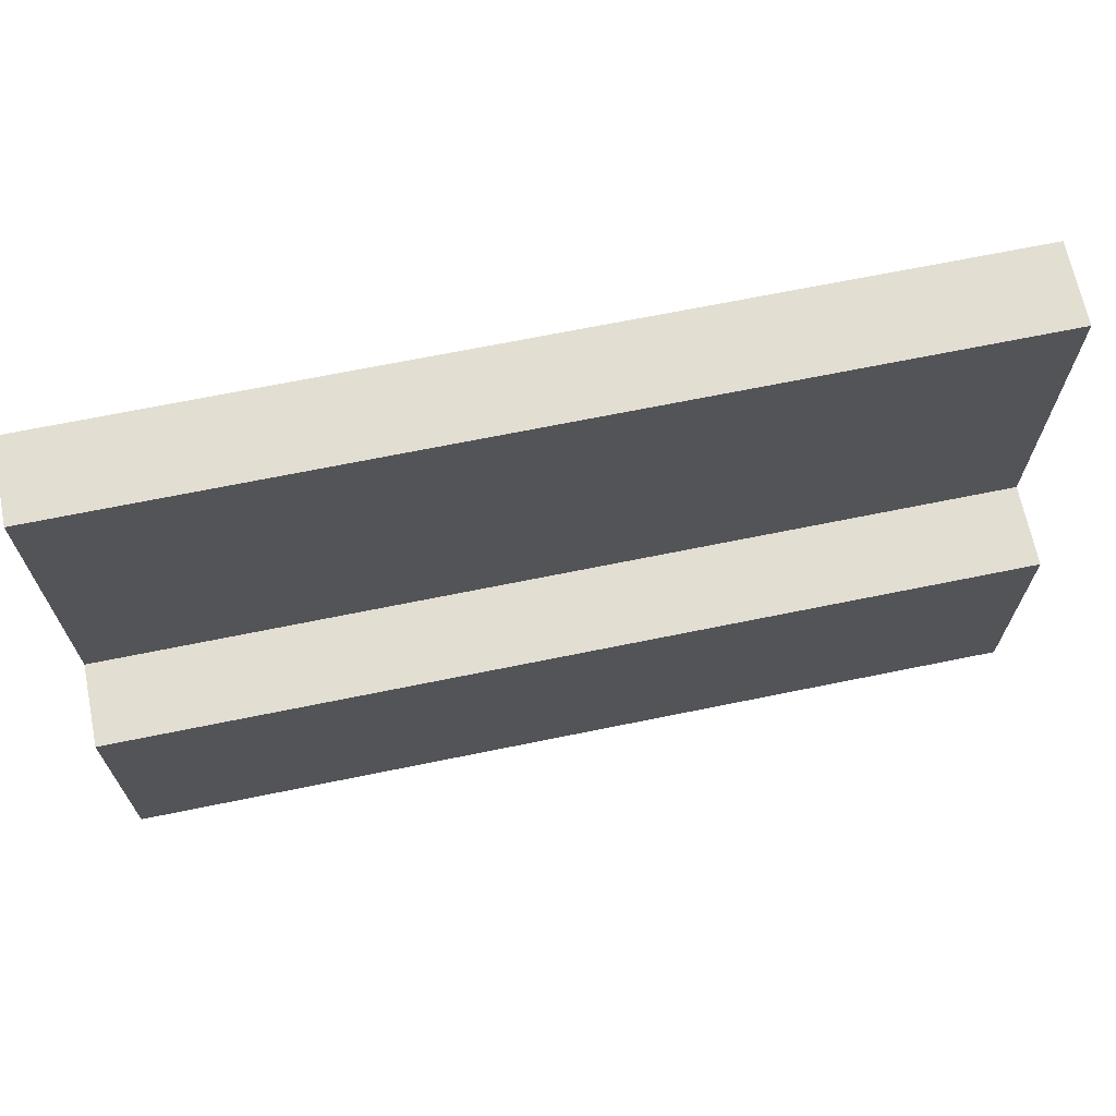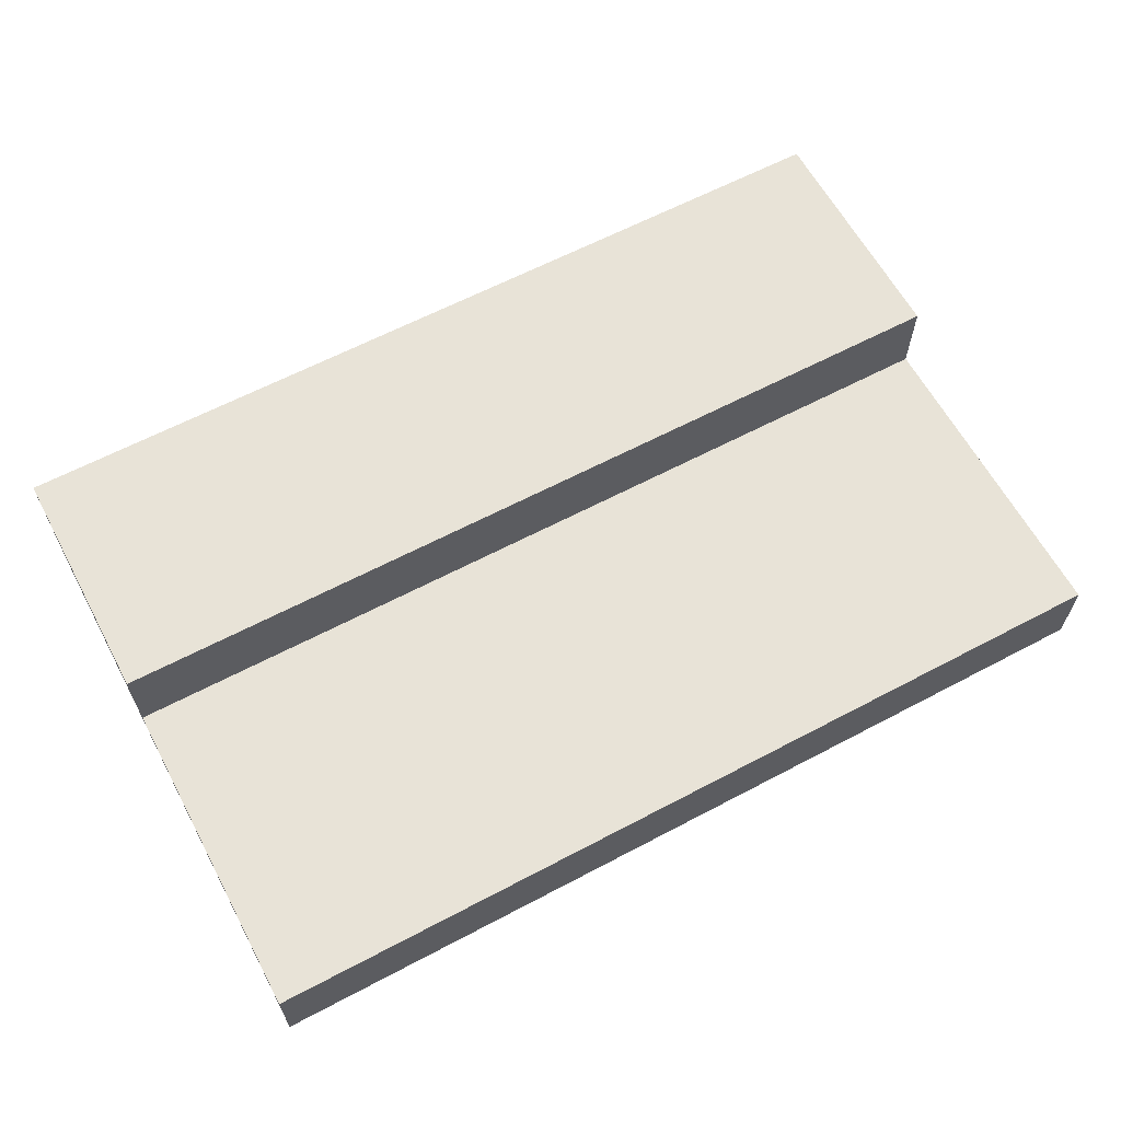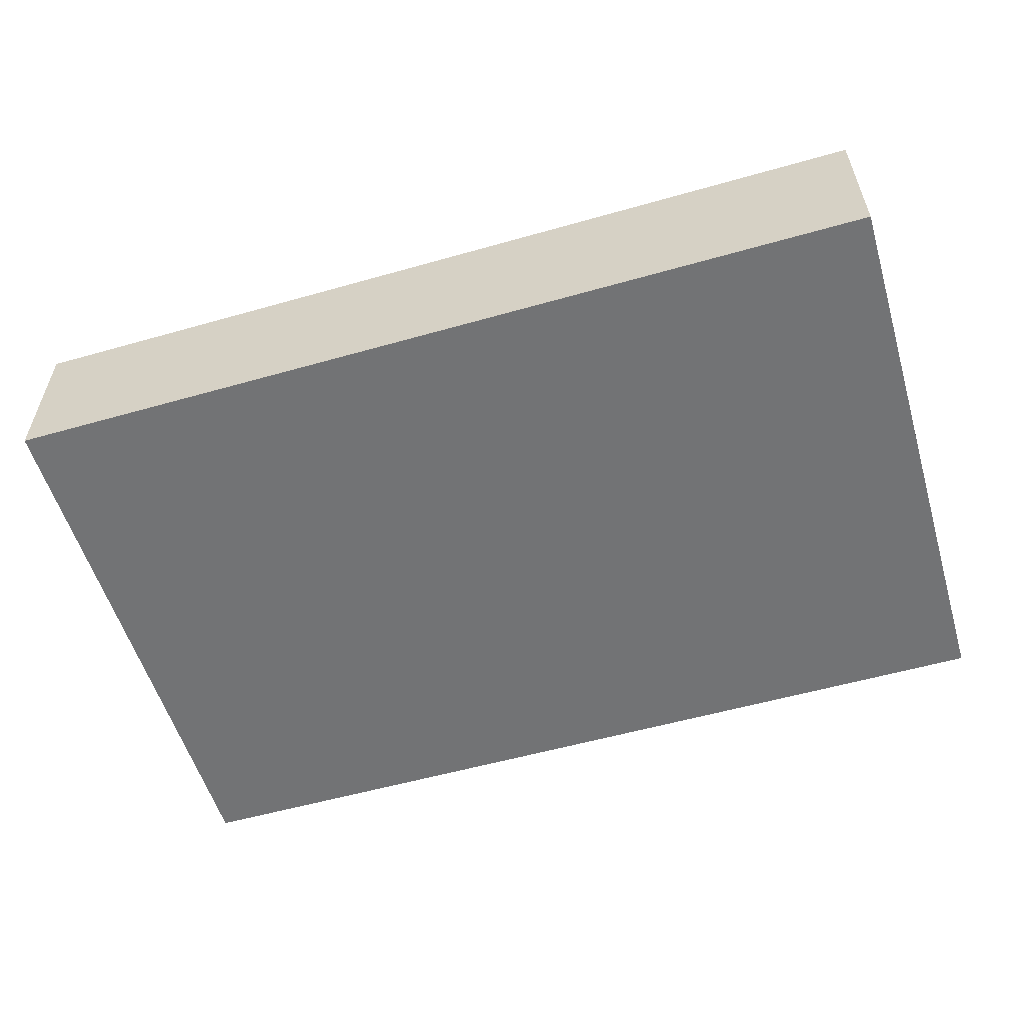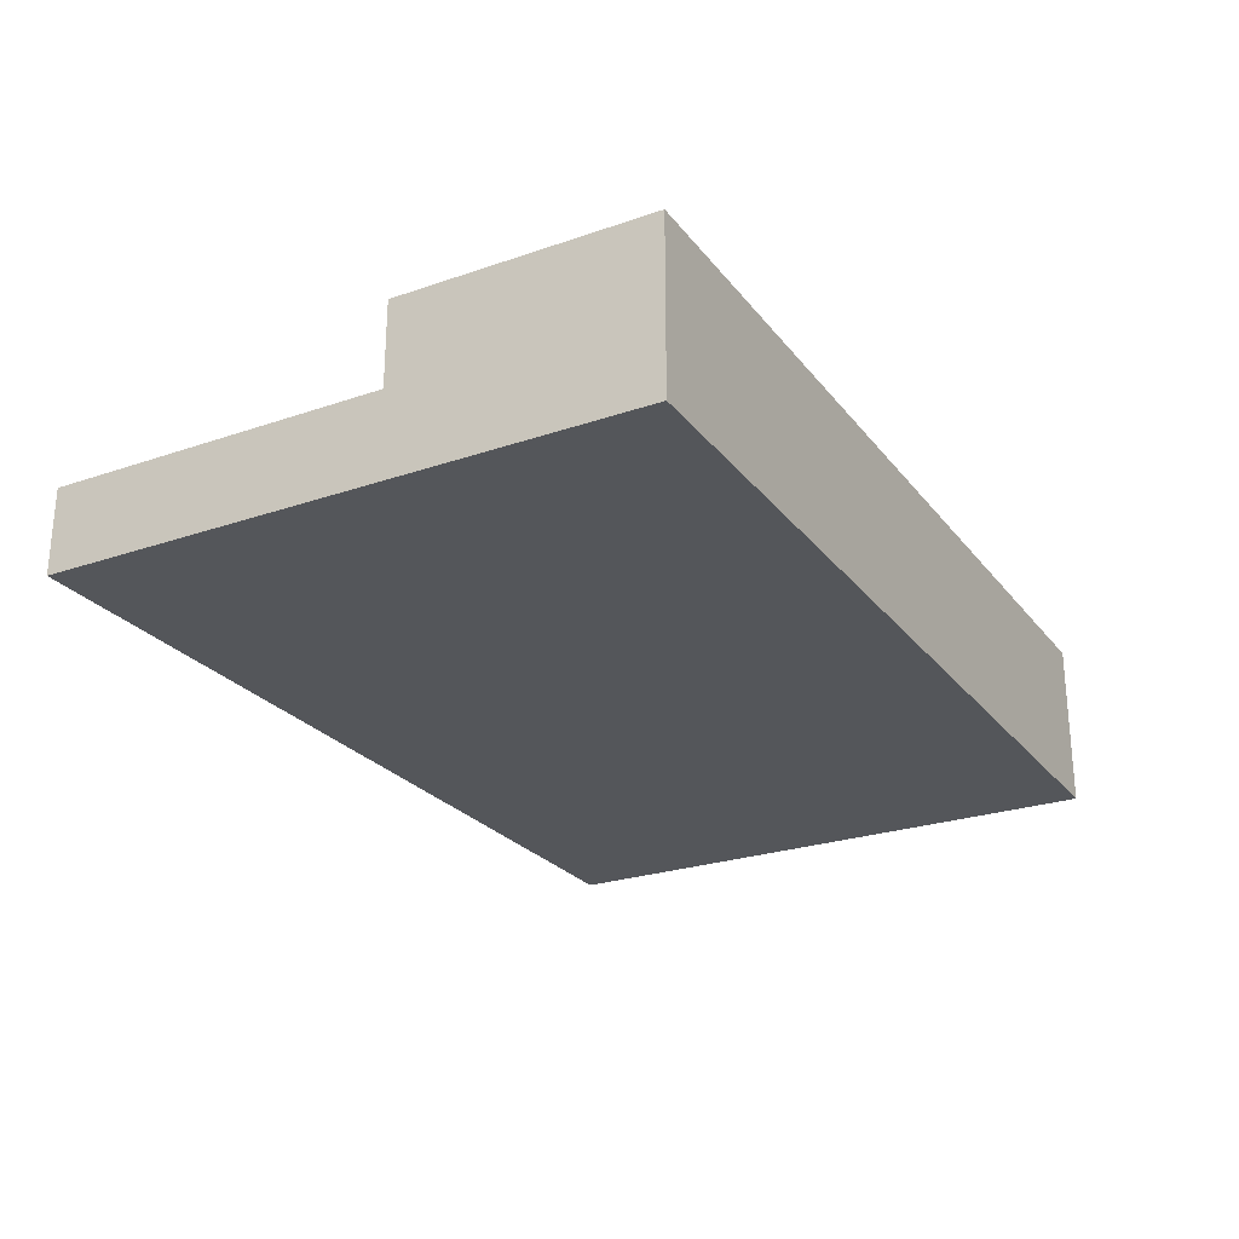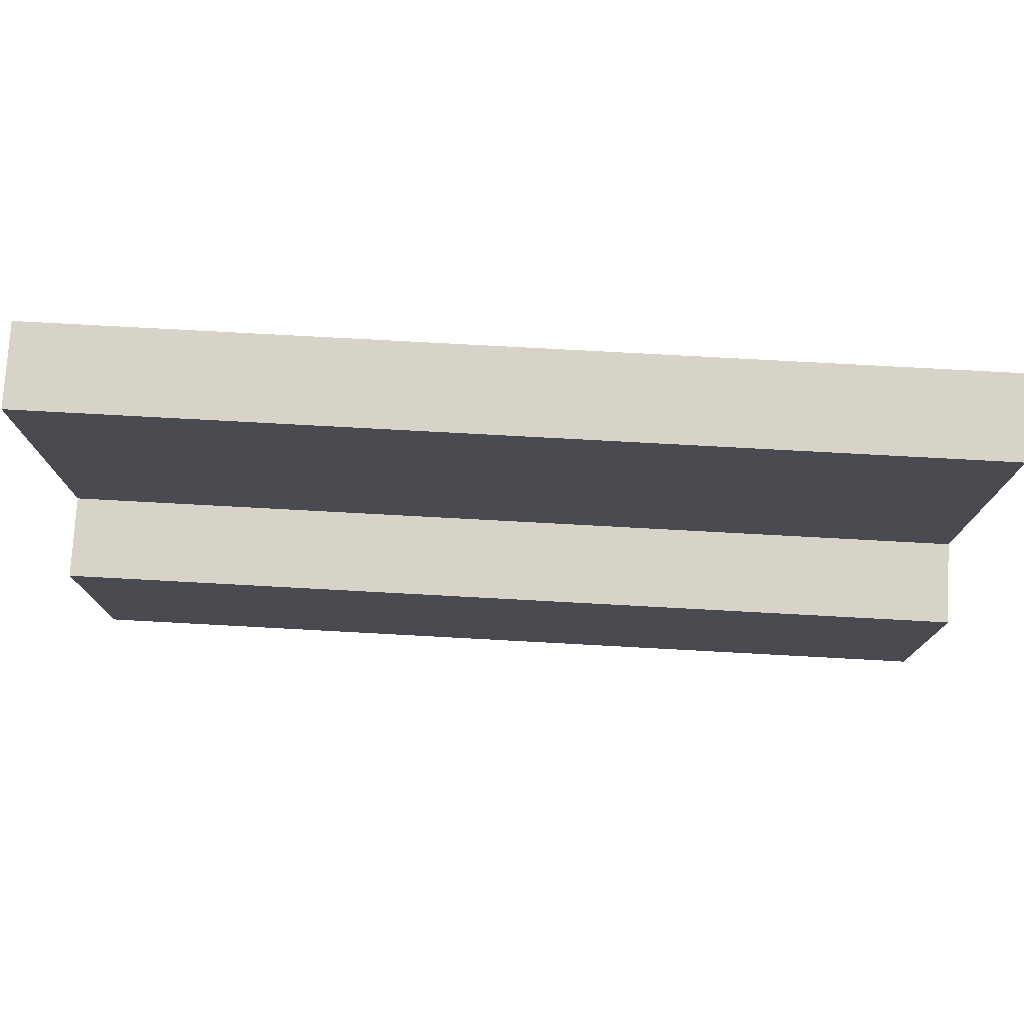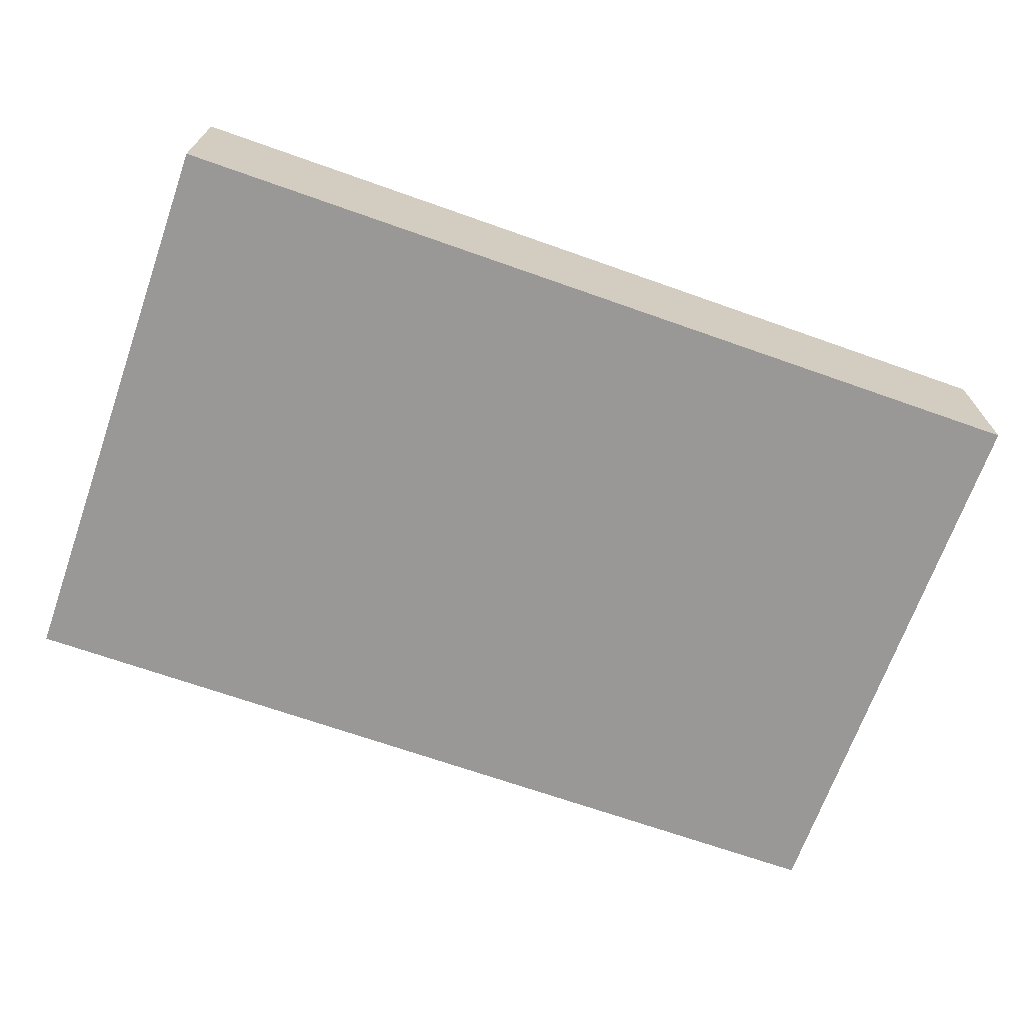
<metadata>
{"format":"obj","ext":"obj","renderer":"f3d","projection":"perspective","resolution":1024,"background":"white","views":[{"elev":67.8,"azim":-11.6,"up":"+Y"},{"elev":62.4,"azim":151.8,"up":"+Z"},{"elev":-55.9,"azim":16.6,"up":"+Z"},{"elev":-25.4,"azim":-61.1,"up":"+Z"},{"elev":76.5,"azim":3.1,"up":"+Y"},{"elev":-68.7,"azim":-19.5,"up":"+Z"}]}
</metadata>
<code>
o
v -0.5 -0.2 1.2
v -0.5 -0.2 1.1
v -0.5 -0.2 1
v -0.5 0.1 1.2
v -0.5 0.1 1.1
v -0.5 0.1 1
v -0.5 0.4 1.1
v -0.5 0.4 1
v -0.5 0.5 1.1
v -0.5 0.5 1
v 0.6 -0.2 1.2
v 0.6 -0.2 1.1
v 0.6 -0.2 1
v 0.6 0.1 1.2
v 0.6 0.1 1.1
v 0.6 0.1 1
v 0.6 0.4 1.1
v 0.6 0.4 1
v 0.6 0.5 1.1
v 0.6 0.5 1
v -0.5 -0.2 1.2
v -0.5 0.1 1.2
v -0.2 -0.2 1.2
v -0.2 0 1.2
v 0.3 -0.2 1.2
v 0.3 0 1.2
v 0.6 -0.2 1.2
v 0.6 0.1 1.2
v -0.5 0.1 1.1
v -0.5 0.4 1.1
v -0.5 0.5 1.1
v 0.6 0.1 1.1
v 0.6 0.4 1.1
v 0.6 0.5 1.1
v -0.5 -0.2 1
v -0.5 0.1 1
v -0.5 0.4 1
v -0.5 0.5 1
v 0.6 -0.2 1
v 0.6 0.1 1
v 0.6 0.4 1
v 0.6 0.5 1
v -0.5 -0.2 1.2
v -0.2 -0.2 1.2
v 0.3 -0.2 1.2
v 0.6 -0.2 1.2
v -0.5 -0.2 1.1
v -0.2 -0.2 1.1
v 0.3 -0.2 1.1
v 0.6 -0.2 1.1
v -0.5 -0.2 1
v 0.6 -0.2 1
v -0.5 0.1 1.2
v 0.6 0.1 1.2
v -0.5 0.1 1.1
v 0.6 0.1 1.1
v -0.5 0.5 1.1
v 0.6 0.5 1.1
v -0.5 0.5 1
v 0.6 0.5 1
f 4 2 1
f 5 3 2
f 5 2 4
f 6 3 5
f 7 6 5
f 8 6 7
f 9 8 7
f 10 8 9
f 11 12 14
f 12 13 15
f 14 12 15
f 15 13 16
f 15 16 17
f 17 16 18
f 17 18 19
f 19 18 20
f 23 22 21
f 24 22 23
f 25 24 23
f 26 22 24
f 26 24 25
f 27 26 25
f 28 22 26
f 28 26 27
f 32 30 29
f 33 31 30
f 33 30 32
f 34 31 33
f 35 36 39
f 36 37 40
f 39 36 40
f 37 38 41
f 40 37 41
f 41 38 42
f 47 44 43
f 48 45 44
f 48 44 47
f 49 46 45
f 49 45 48
f 50 46 49
f 51 48 47
f 51 49 48
f 51 50 49
f 52 50 51
f 53 54 55
f 55 54 56
f 57 58 59
f 59 58 60

</code>
